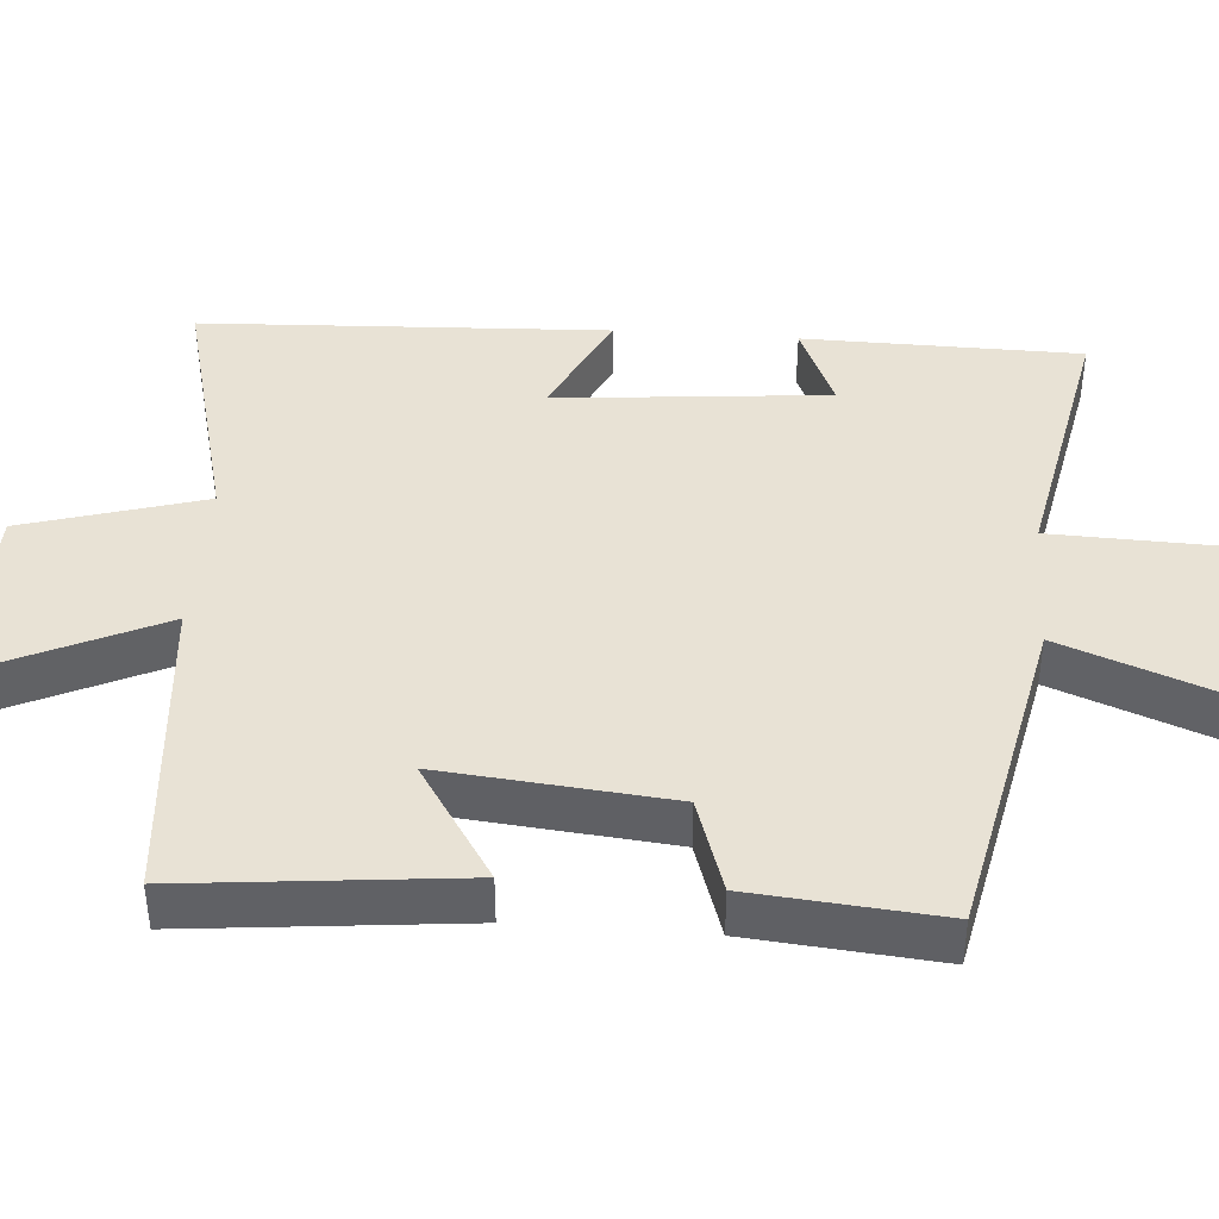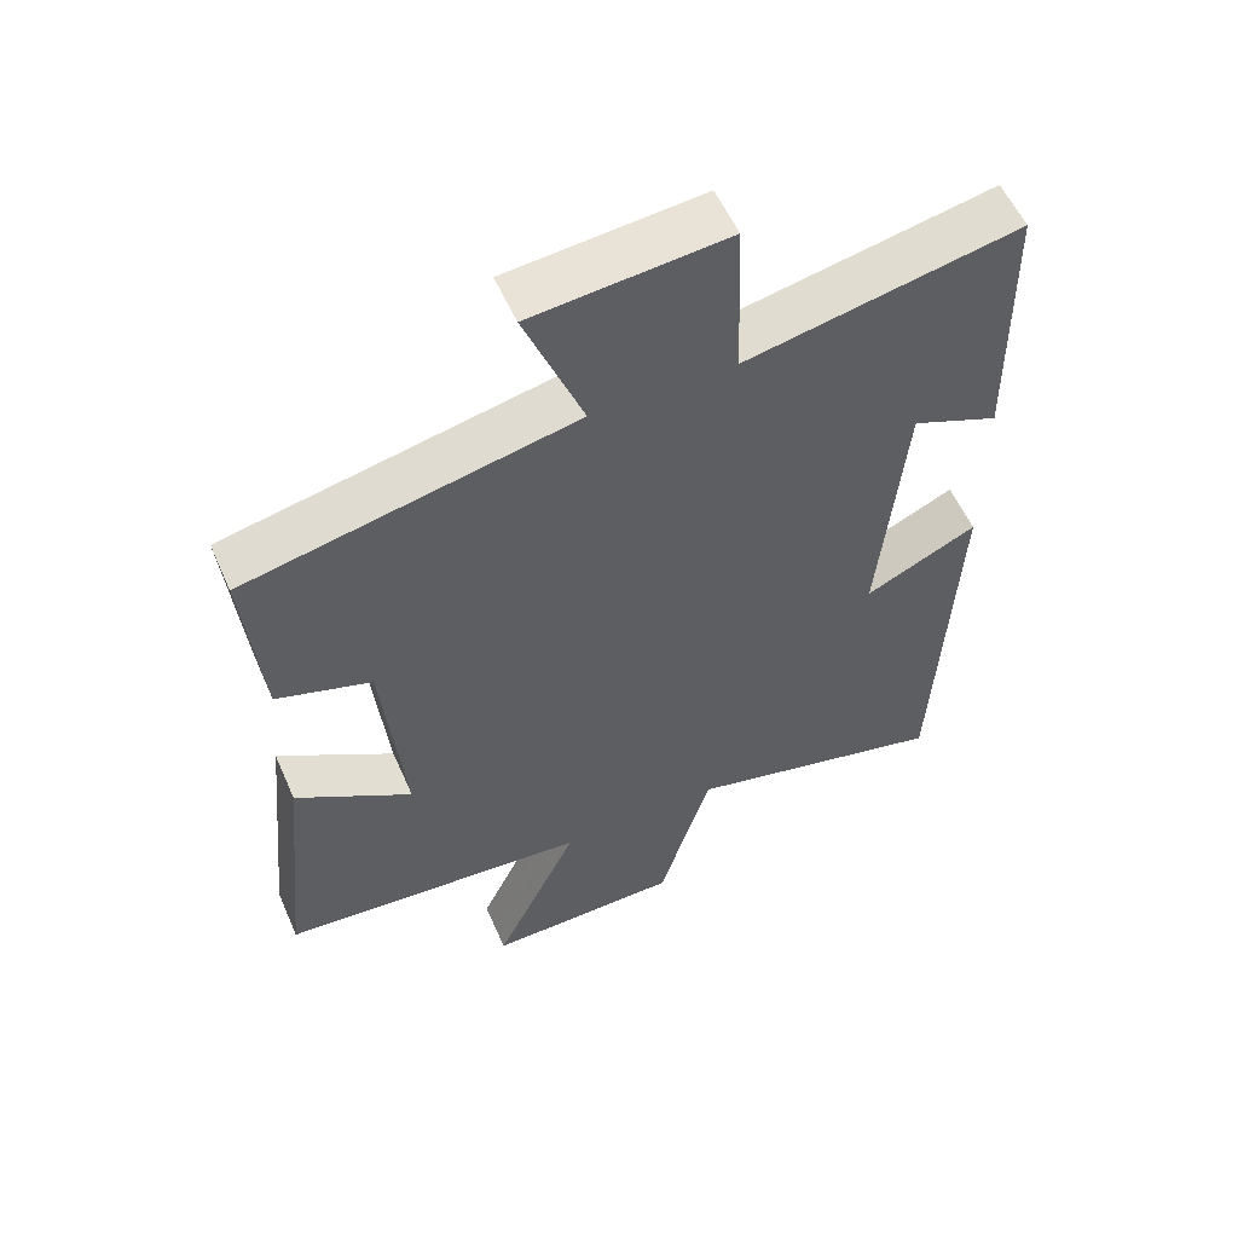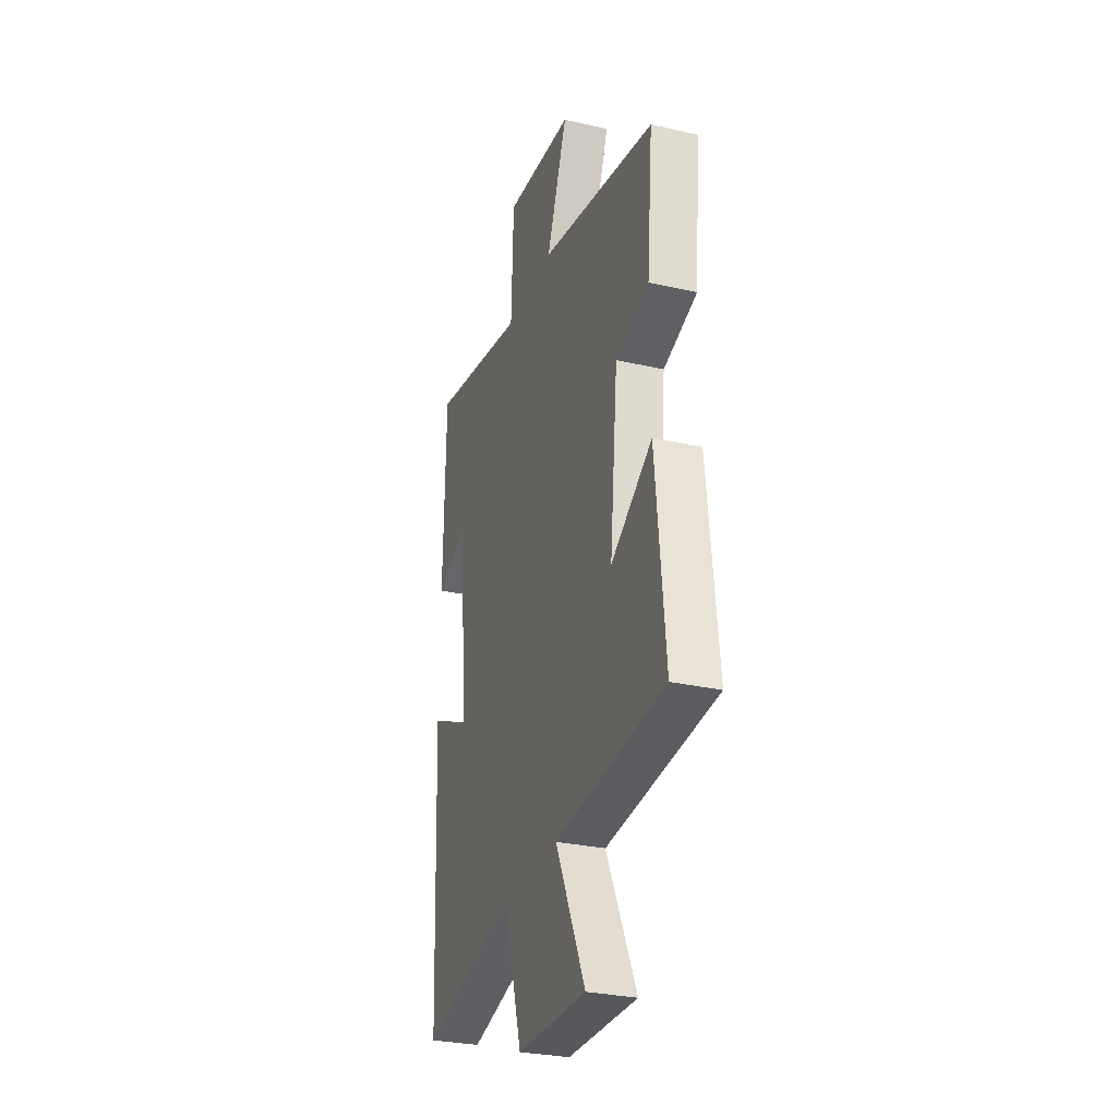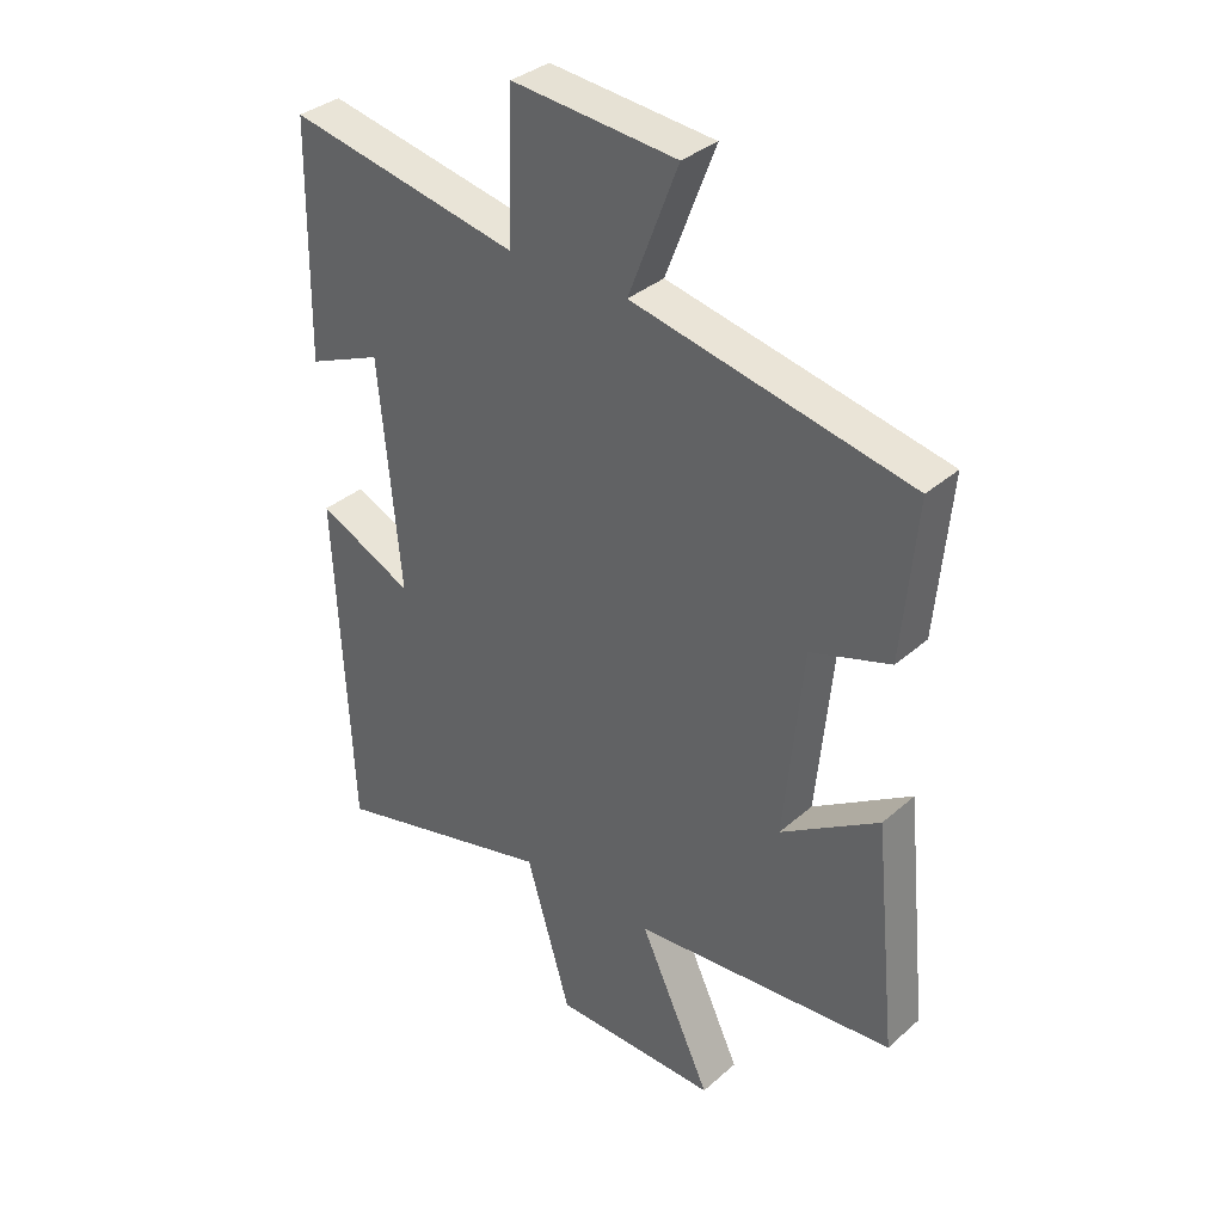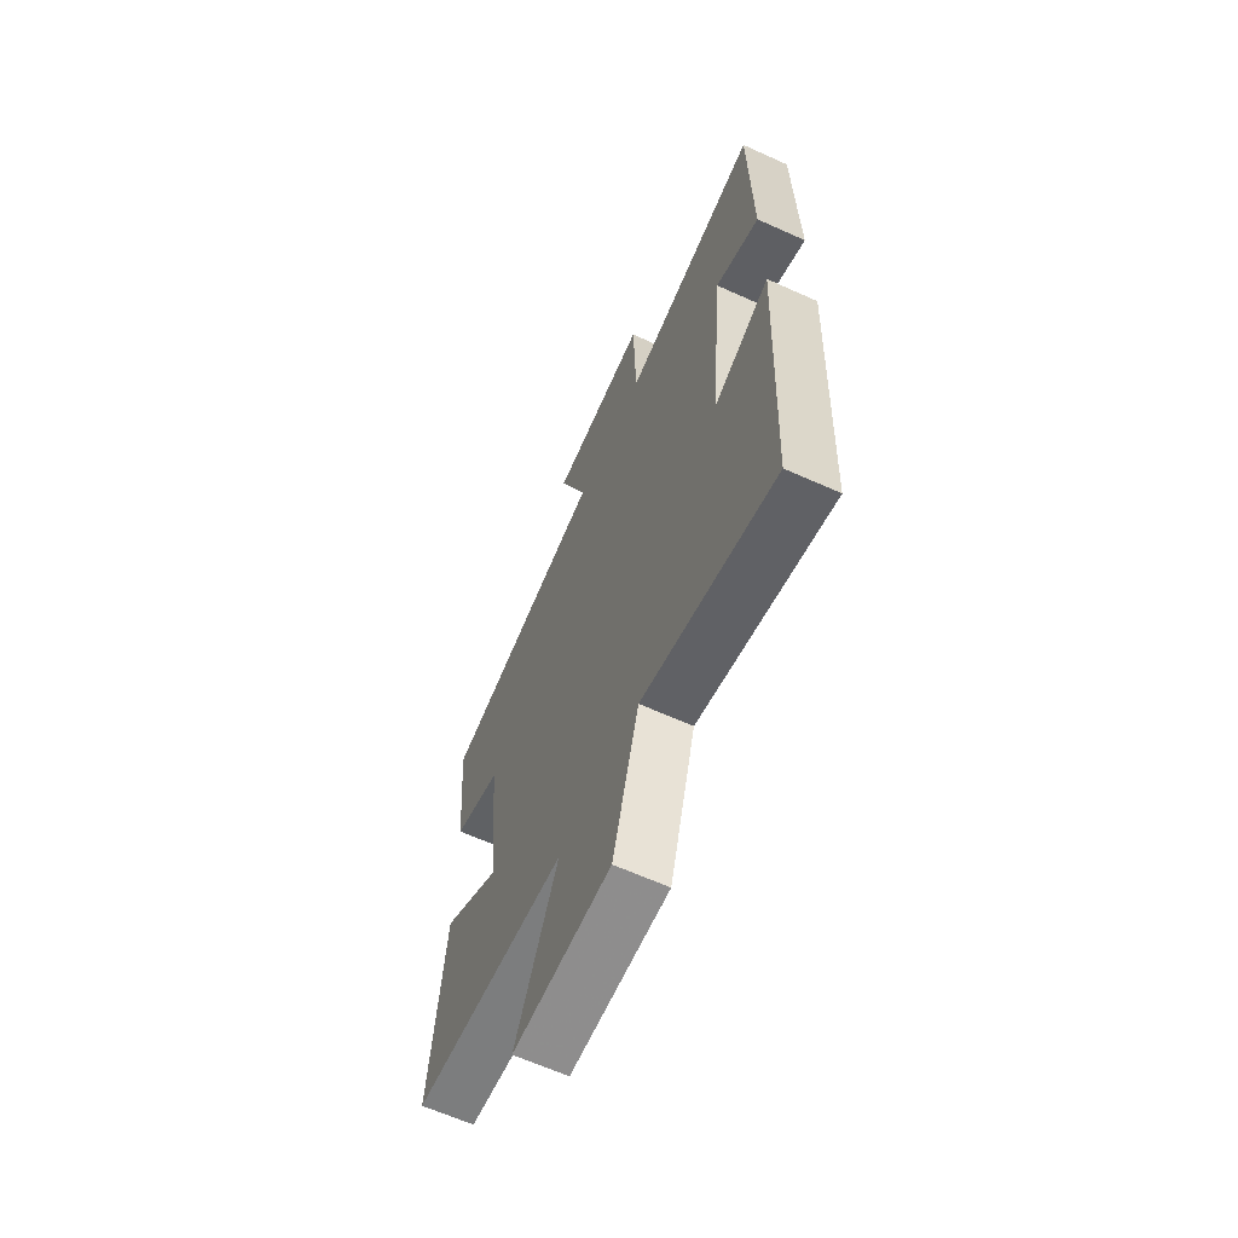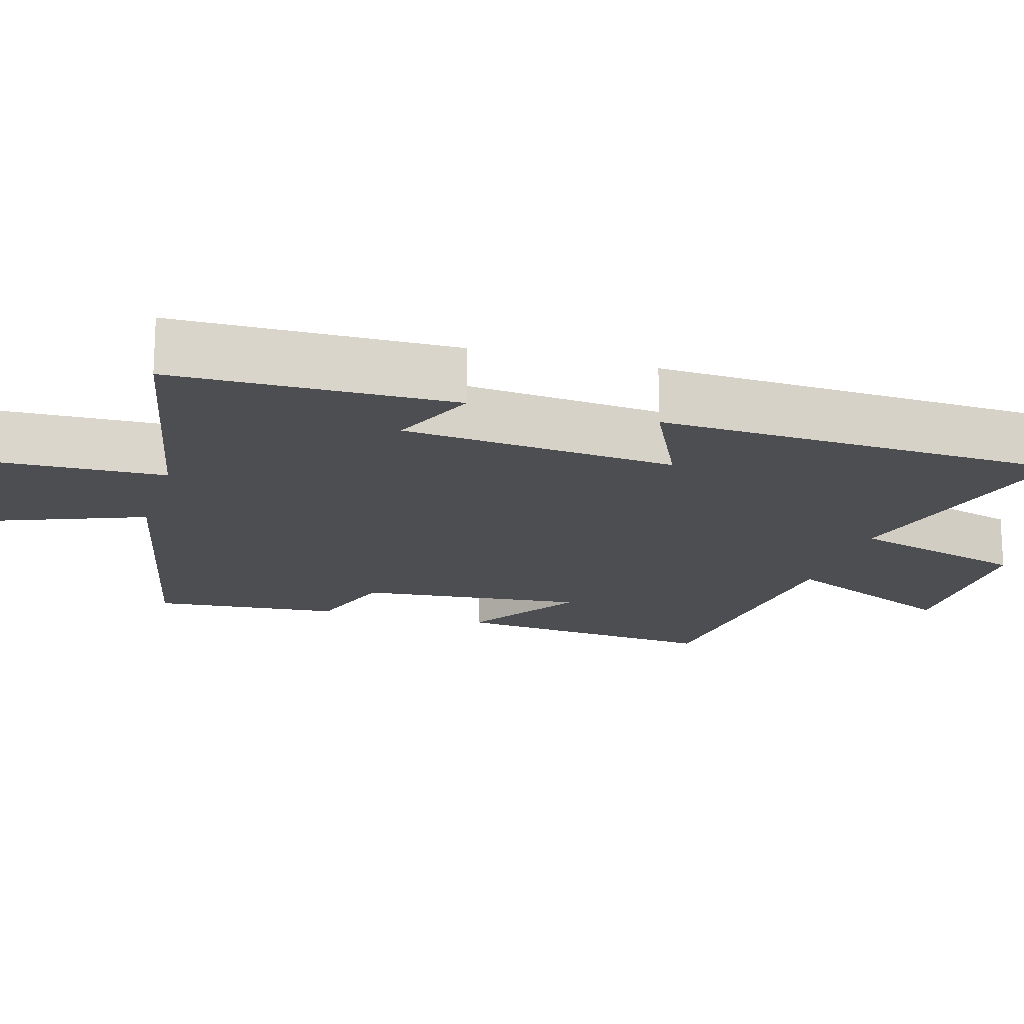
<metadata>
{"format":"obj","ext":"obj","renderer":"f3d","projection":"perspective","resolution":1024,"background":"white","views":[{"elev":40.9,"azim":-85.7,"up":"+Y"},{"elev":56.5,"azim":-23.6,"up":"+Z"},{"elev":-29.5,"azim":-108.6,"up":"+Z"},{"elev":34.9,"azim":-139.1,"up":"+Z"},{"elev":-63.9,"azim":65.5,"up":"+Z"},{"elev":-17.1,"azim":73.6,"up":"+Y"}]}
</metadata>
<code>
v -0.537 0.07 -0.462
v -0.5 0.07 -0.094
v -0.341 0.07 -0.196
v -0.371 0.07 0.11
v -0.5 0.07 0.152
v -0.523 0.07 0.405
v -0.074 0.07 0.5
v -0.154 0.07 0.707
v 0.112 0.07 0.731
v 0.12 0.07 0.5
v 0.494 0.07 0.575
v 0.5 0.07 0.201
v 0.38 0.07 0.252
v 0.346 0.07 -0.116
v 0.5 0.07 -0.043
v 0.475 0.07 -0.593
v 0.112 0.07 -0.5
v 0.04 0.07 -0.743
v -0.228 0.07 -0.747
v -0.112 0.07 -0.5
v -0.537 0 -0.462
v -0.5 0 -0.094
v -0.341 0 -0.196
v -0.371 0 0.11
v -0.5 0 0.152
v -0.523 0 0.405
v -0.074 0 0.5
v -0.154 0 0.707
v 0.112 0 0.731
v 0.12 0 0.5
v 0.494 0 0.575
v 0.5 0 0.201
v 0.38 0 0.252
v 0.346 0 -0.116
v 0.5 0 -0.043
v 0.475 0 -0.593
v 0.112 0 -0.5
v 0.04 0 -0.743
v -0.228 0 -0.747
v -0.112 0 -0.5
f 17 18 19 20
f 1 2 3
f 20 1 3
f 17 20 3
f 14 15 16 17
f 17 3 4
f 14 17 4
f 13 14 4
f 10 11 12 13
f 5 6 7
f 4 5 7
f 13 4 7
f 10 13 7
f 7 8 9 10
f 40 39 38 37
f 23 22 21
f 23 21 40
f 23 40 37
f 37 36 35 34
f 24 23 37
f 24 37 34
f 24 34 33
f 33 32 31 30
f 27 26 25
f 27 25 24
f 27 24 33
f 27 33 30
f 30 29 28 27
f 1 21 22 2
f 2 22 23 3
f 3 23 24 4
f 4 24 25 5
f 5 25 26 6
f 6 26 27 7
f 7 27 28 8
f 8 28 29 9
f 9 29 30 10
f 10 30 31 11
f 11 31 32 12
f 12 32 33 13
f 13 33 34 14
f 14 34 35 15
f 15 35 36 16
f 16 36 37 17
f 17 37 38 18
f 18 38 39 19
f 19 39 40 20
f 20 40 21 1

</code>
